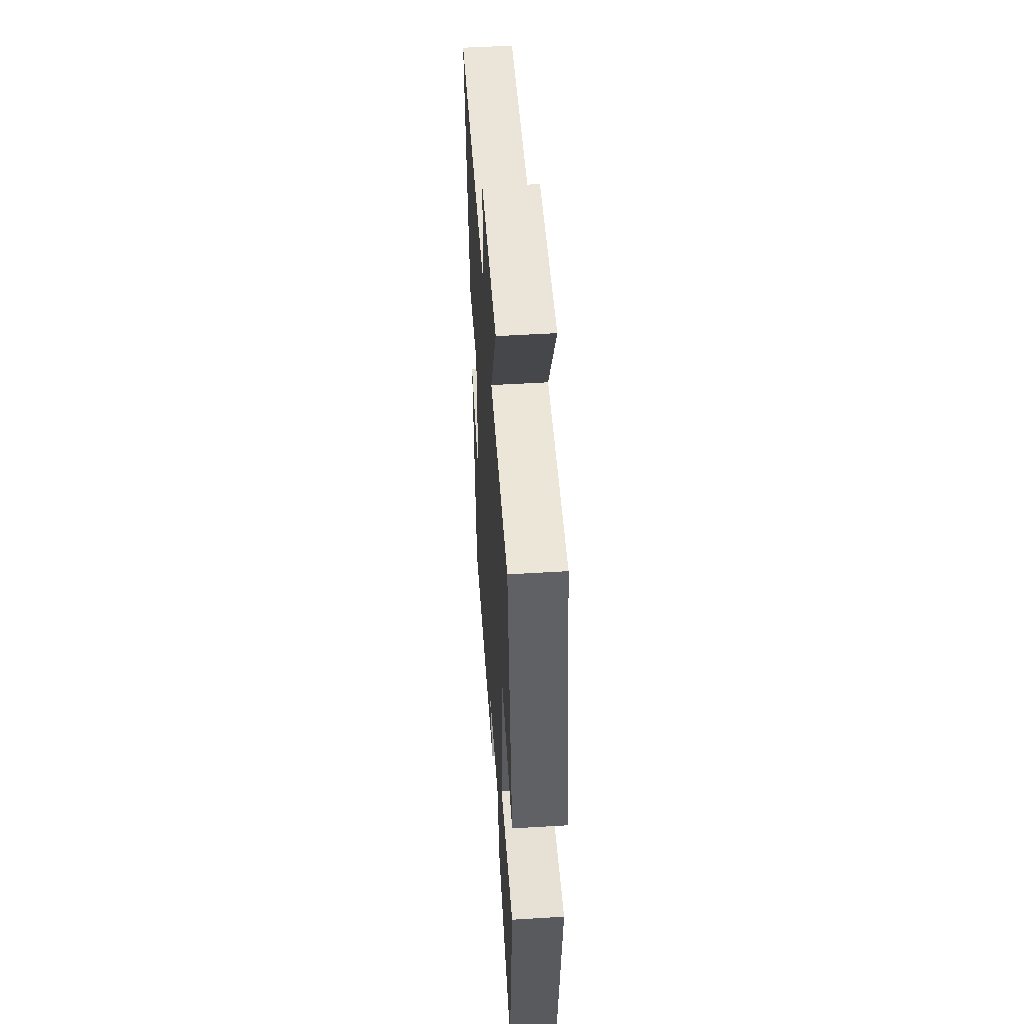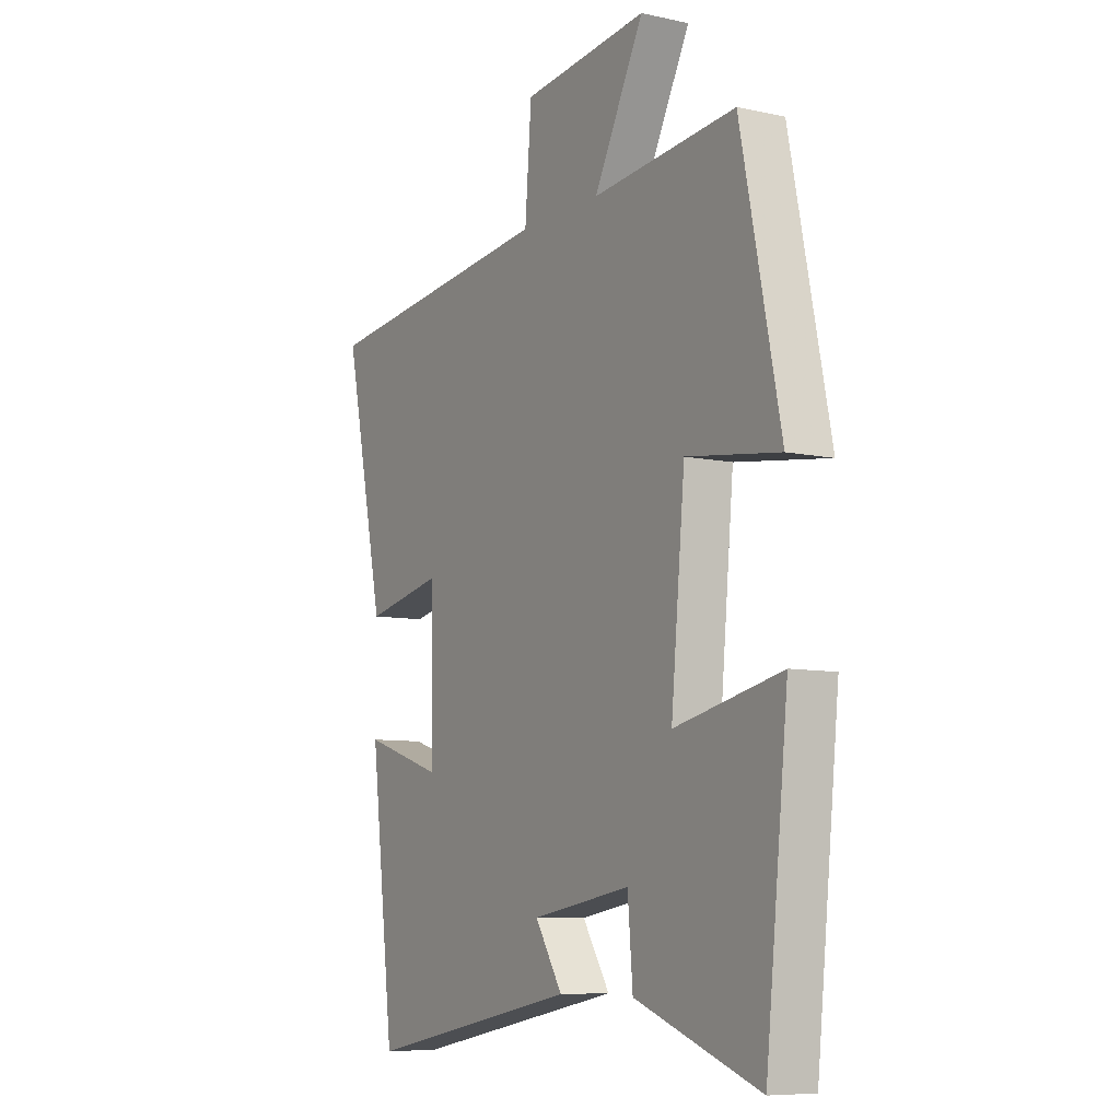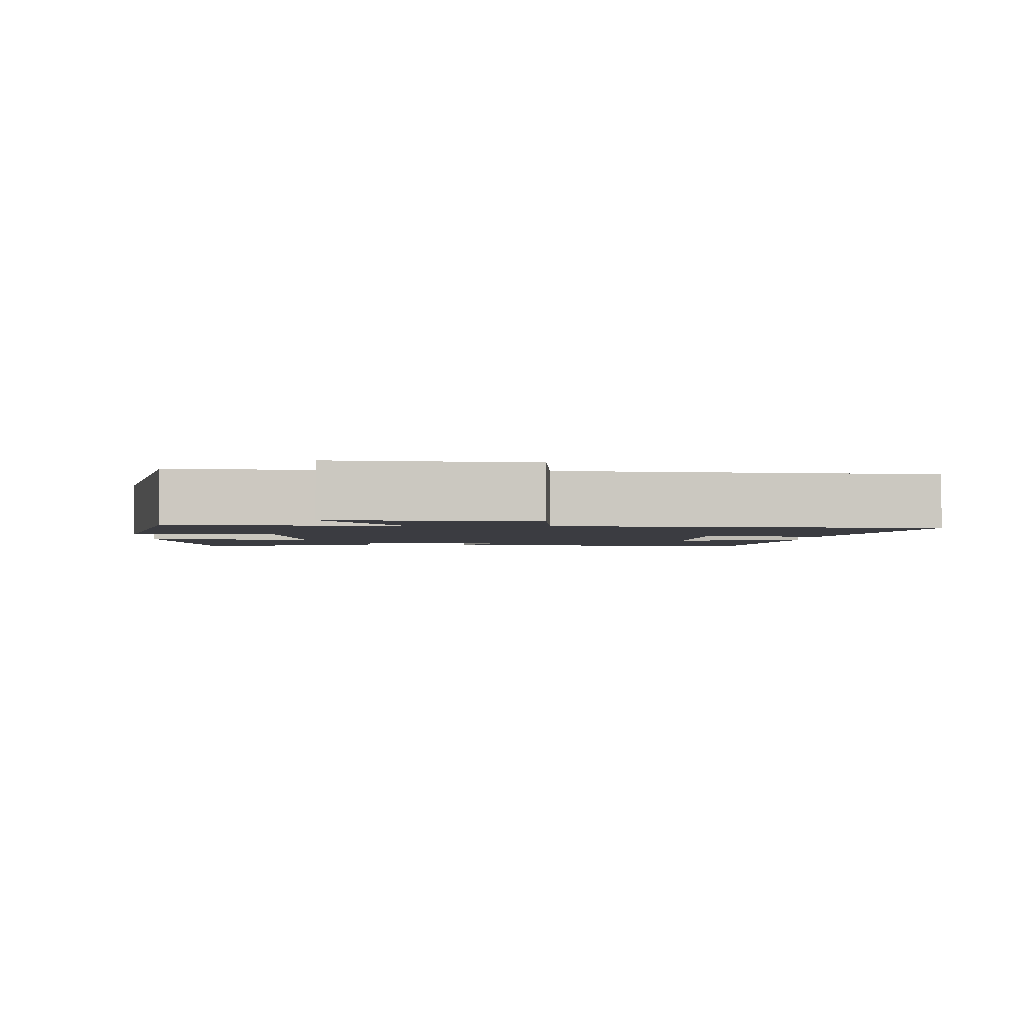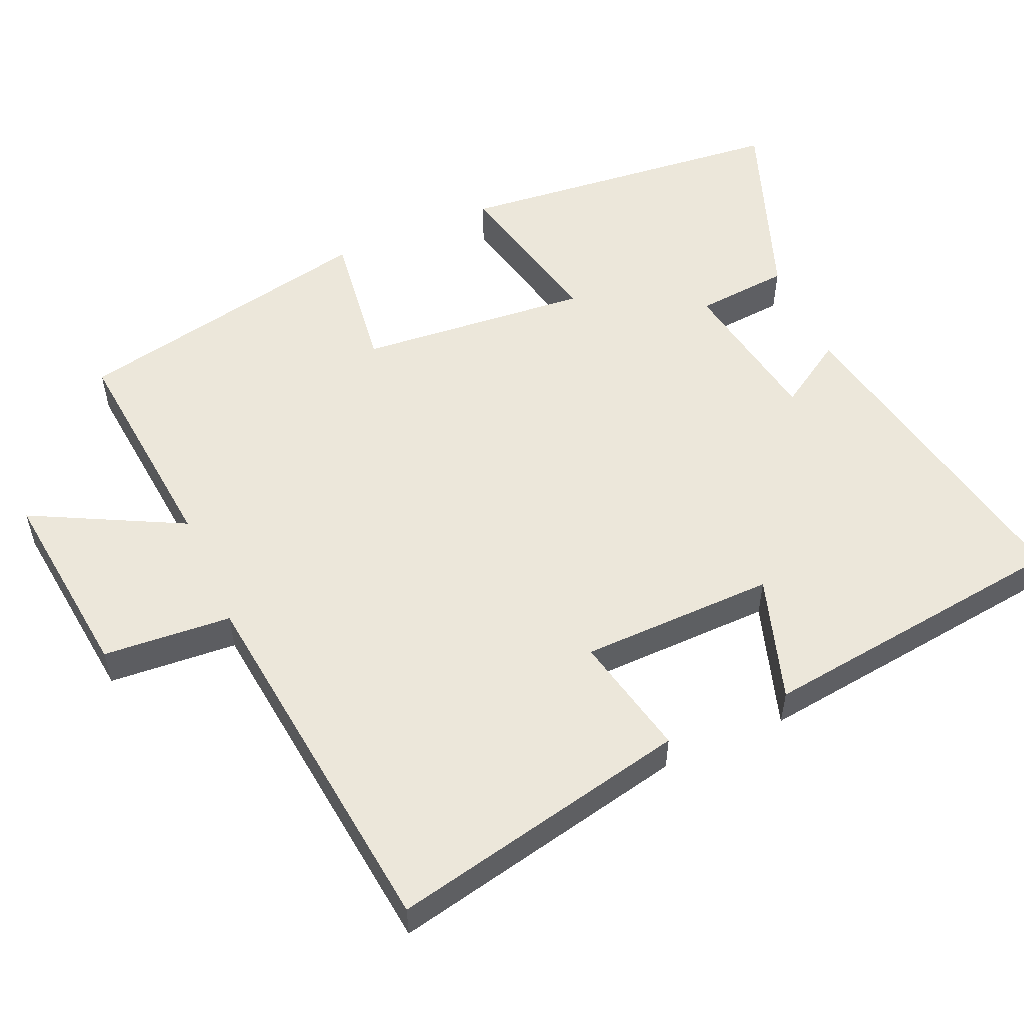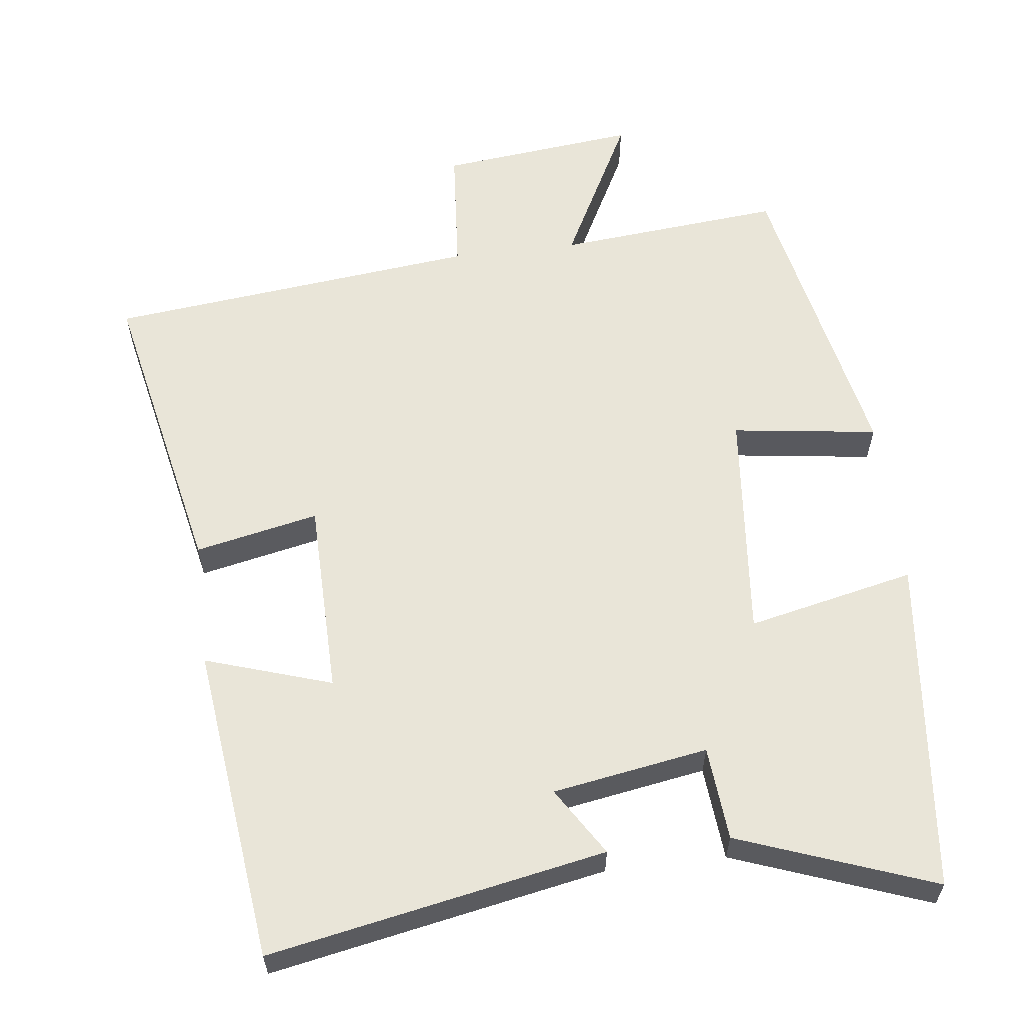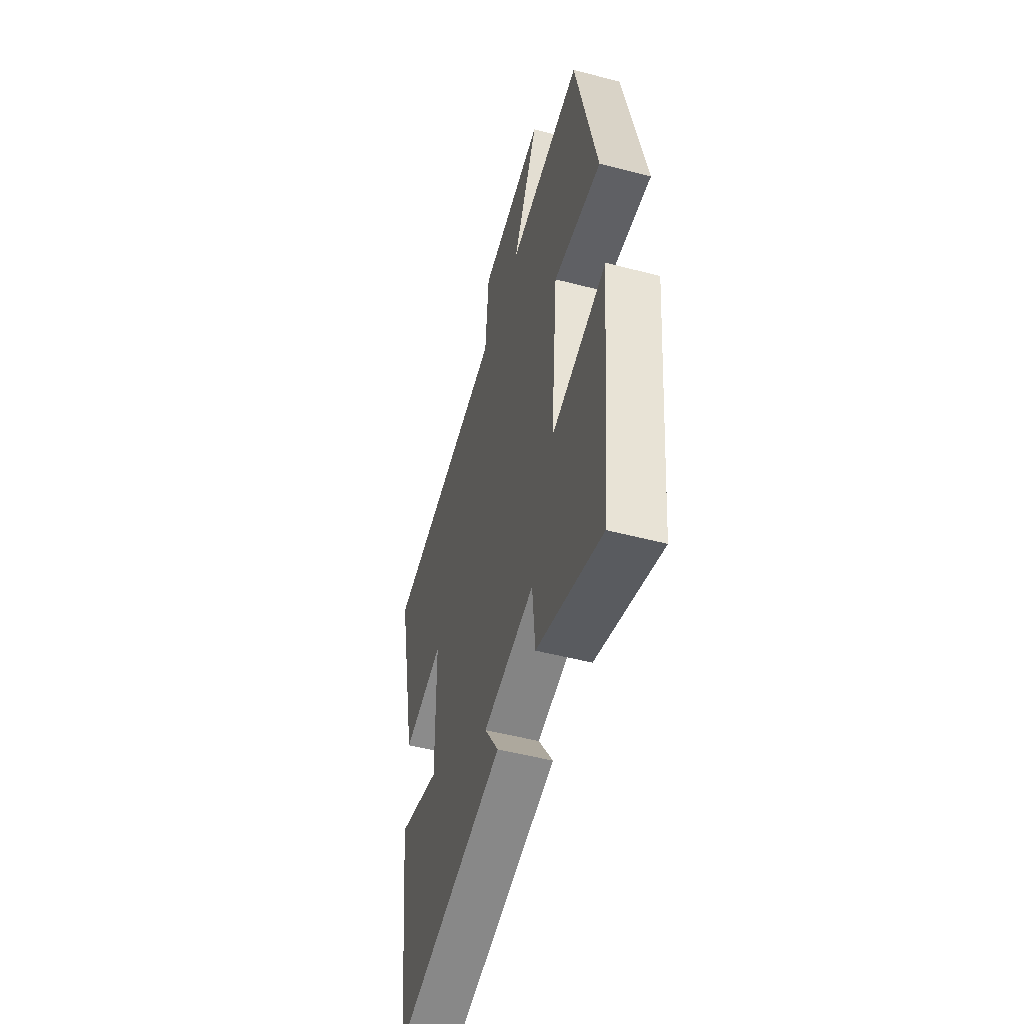
<metadata>
{"format":"obj","ext":"obj","renderer":"f3d","projection":"perspective","resolution":1024,"background":"white","views":[{"elev":52.1,"azim":-93.7,"up":"+Z"},{"elev":-8.2,"azim":-121.0,"up":"+Z"},{"elev":-2.2,"azim":-2.2,"up":"+Y"},{"elev":54.0,"azim":66.1,"up":"+Y"},{"elev":59.7,"azim":173.1,"up":"+Y"},{"elev":-52.0,"azim":-105.7,"up":"+Z"}]}
</metadata>
<code>
v 0.588 0.07 0.443
v 0.5 0.07 0.026
v 0.33 0.07 0.062
v 0.326 0.07 -0.208
v 0.5 0.07 -0.152
v 0.447 0.07 -0.589
v -0.016 0.07 -0.5
v 0.043 0.07 -0.406
v -0.171 0.07 -0.37
v -0.182 0.07 -0.5
v -0.451 0.07 -0.599
v -0.5 0.07 -0.136
v -0.269 0.07 -0.187
v -0.299 0.07 0.133
v -0.5 0.07 0.106
v -0.414 0.07 0.529
v -0.103 0.07 0.5
v -0.211 0.07 0.708
v 0.061 0.07 0.678
v 0.075 0.07 0.5
v 0.588 0 0.443
v 0.5 0 0.026
v 0.33 0 0.062
v 0.326 0 -0.208
v 0.5 0 -0.152
v 0.447 0 -0.589
v -0.016 0 -0.5
v 0.043 0 -0.406
v -0.171 0 -0.37
v -0.182 0 -0.5
v -0.451 0 -0.599
v -0.5 0 -0.136
v -0.269 0 -0.187
v -0.299 0 0.133
v -0.5 0 0.106
v -0.414 0 0.529
v -0.103 0 0.5
v -0.211 0 0.708
v 0.061 0 0.678
v 0.075 0 0.5
f 17 18 19 20
f 17 20 1 2
f 14 15 16 17
f 13 14 17
f 10 11 12 13
f 9 10 13 17
f 8 9 17
f 5 6 7 8
f 4 5 8
f 3 4 8 17
f 2 3 17
f 40 39 38 37
f 22 21 40 37
f 37 36 35 34
f 37 34 33
f 33 32 31 30
f 37 33 30 29
f 37 29 28
f 28 27 26 25
f 28 25 24
f 37 28 24 23
f 37 23 22
f 1 21 22 2
f 2 22 23 3
f 3 23 24 4
f 4 24 25 5
f 5 25 26 6
f 6 26 27 7
f 7 27 28 8
f 8 28 29 9
f 9 29 30 10
f 10 30 31 11
f 11 31 32 12
f 12 32 33 13
f 13 33 34 14
f 14 34 35 15
f 15 35 36 16
f 16 36 37 17
f 17 37 38 18
f 18 38 39 19
f 19 39 40 20
f 20 40 21 1

</code>
